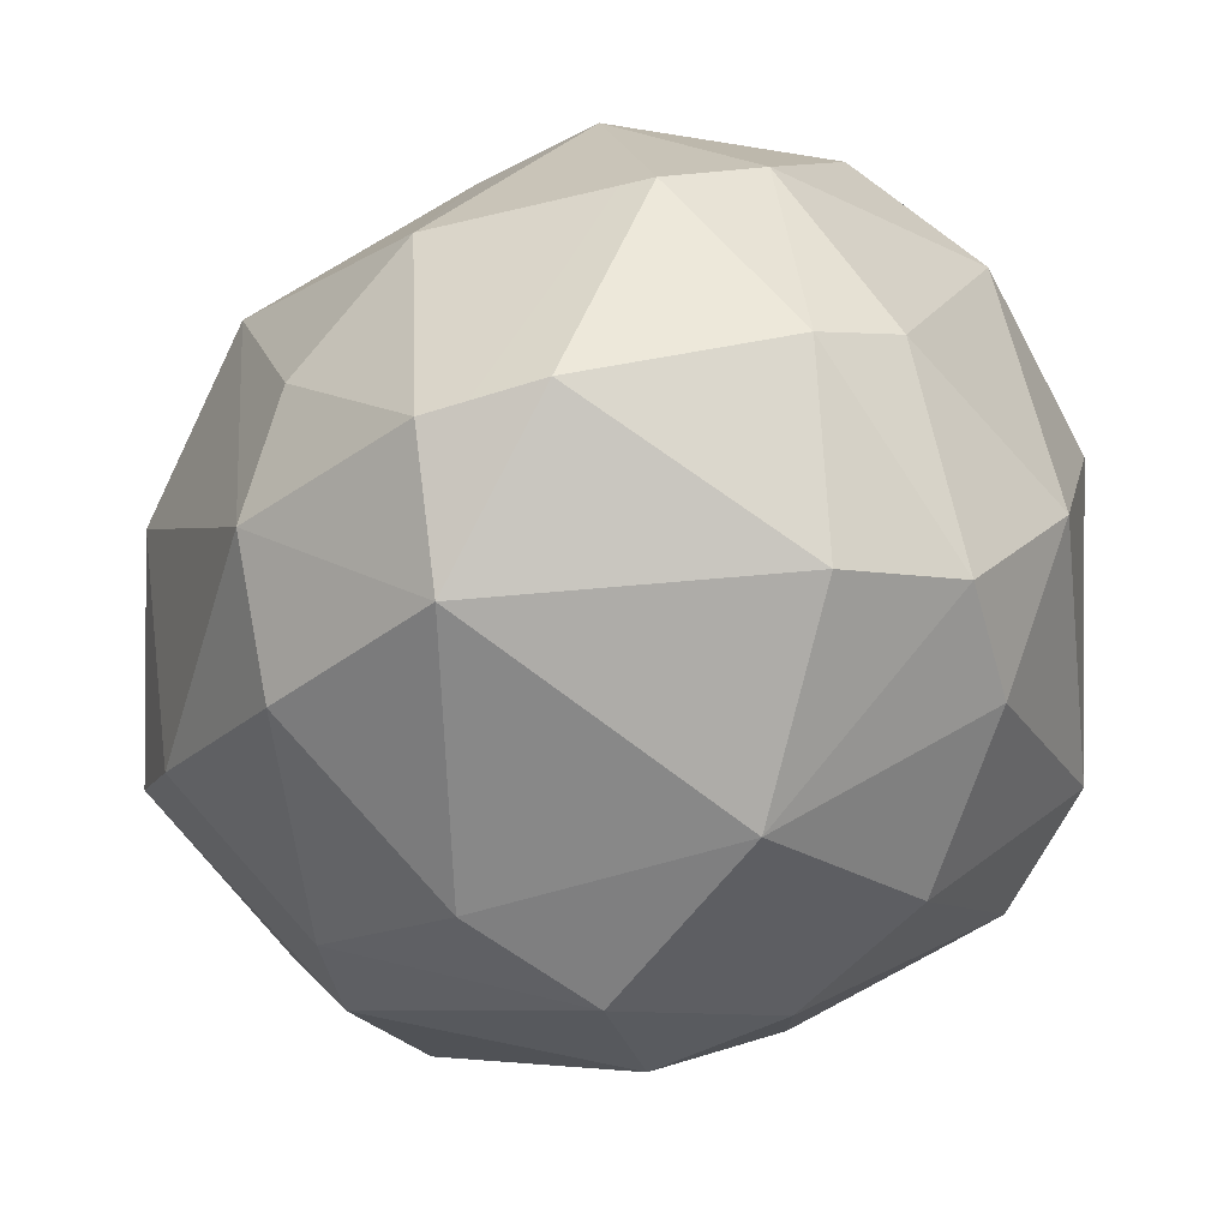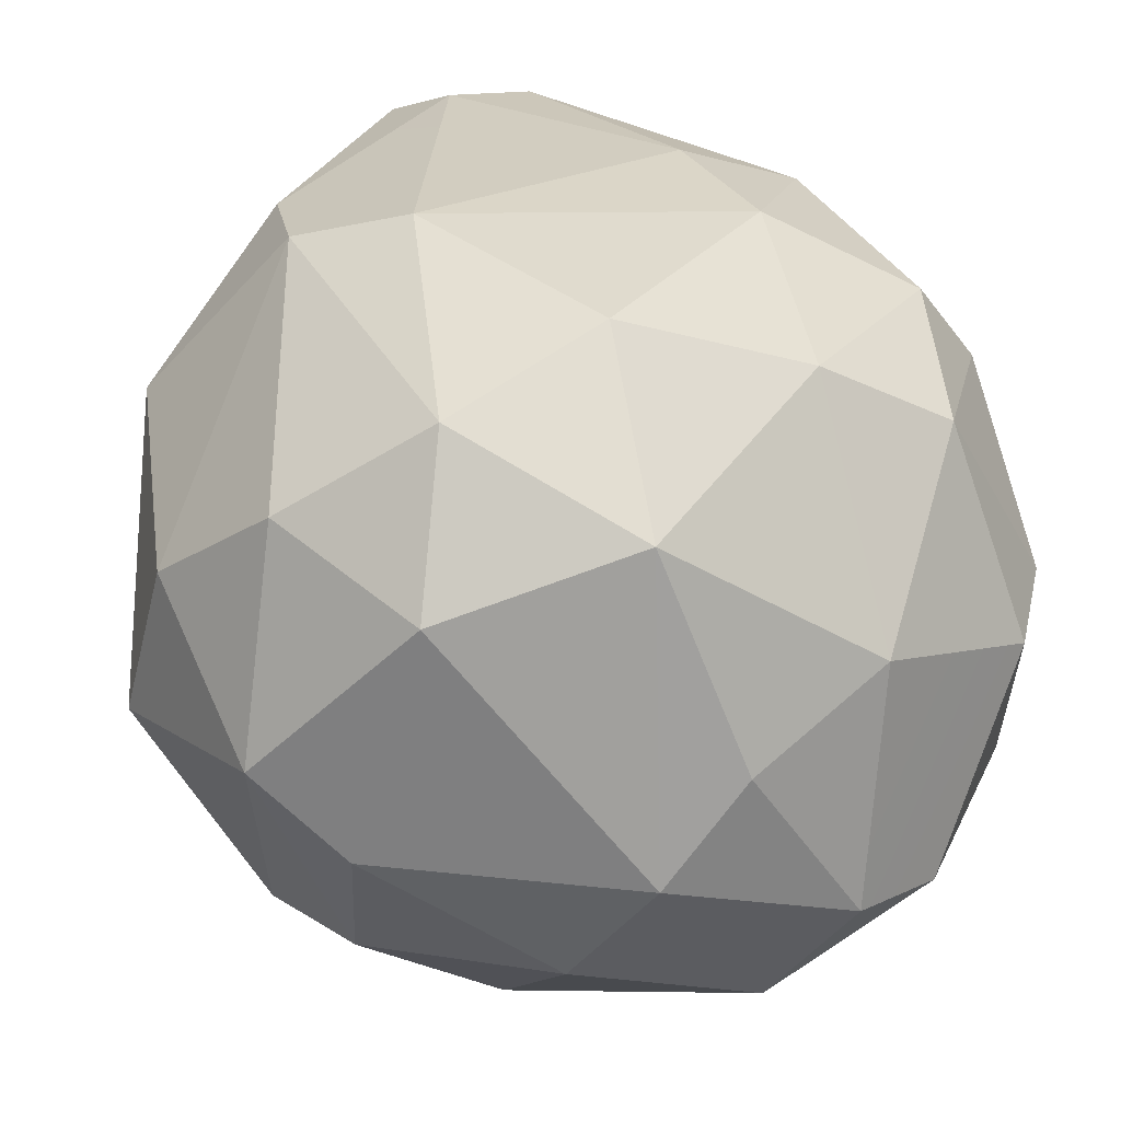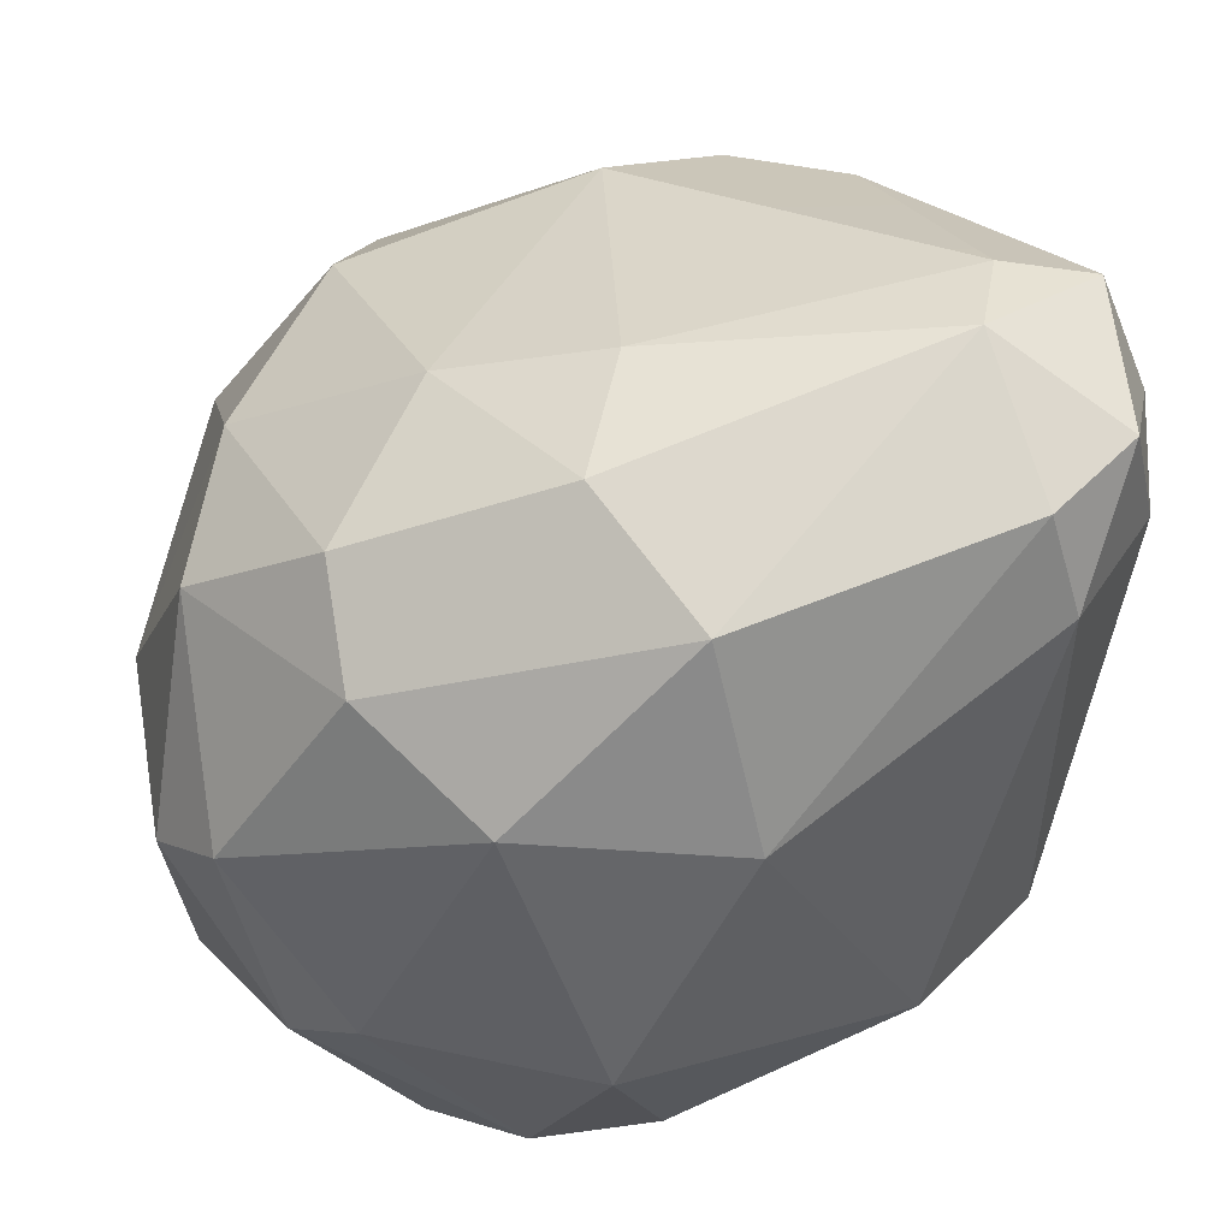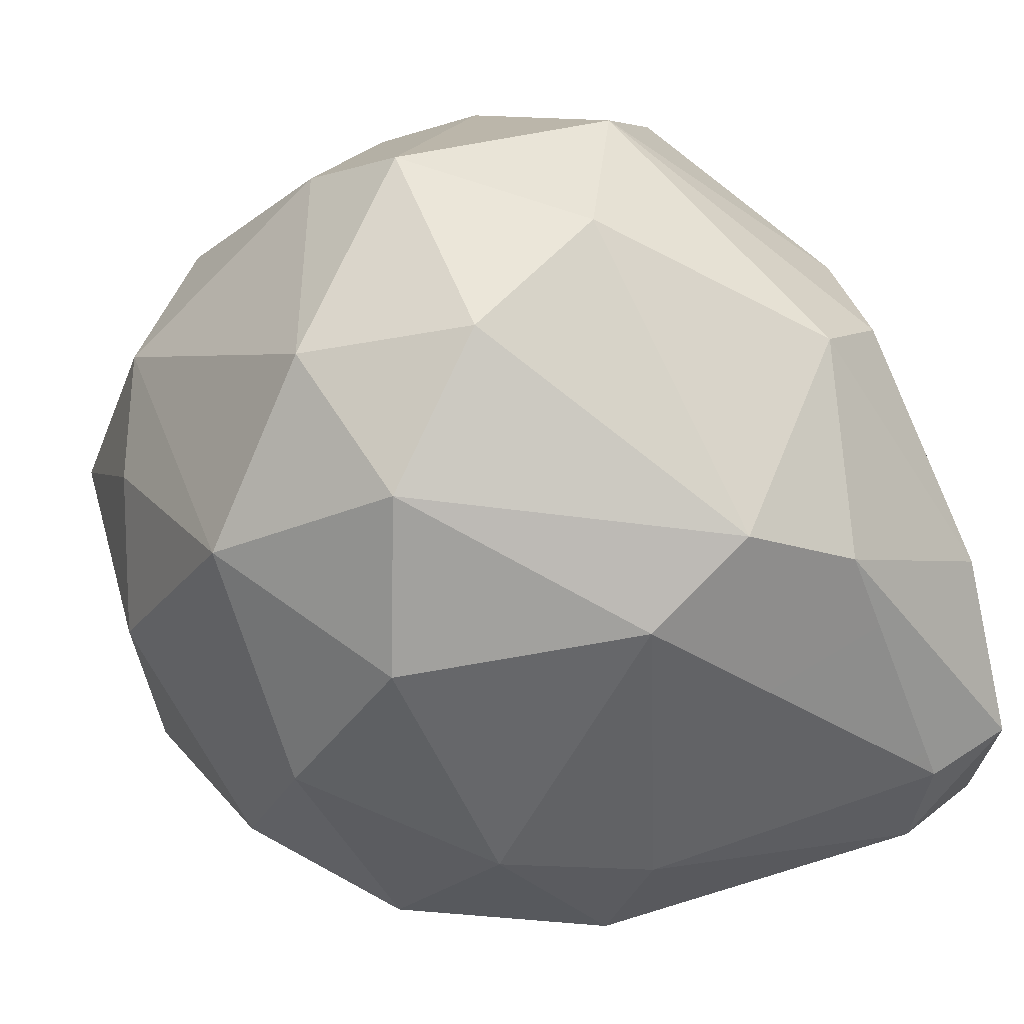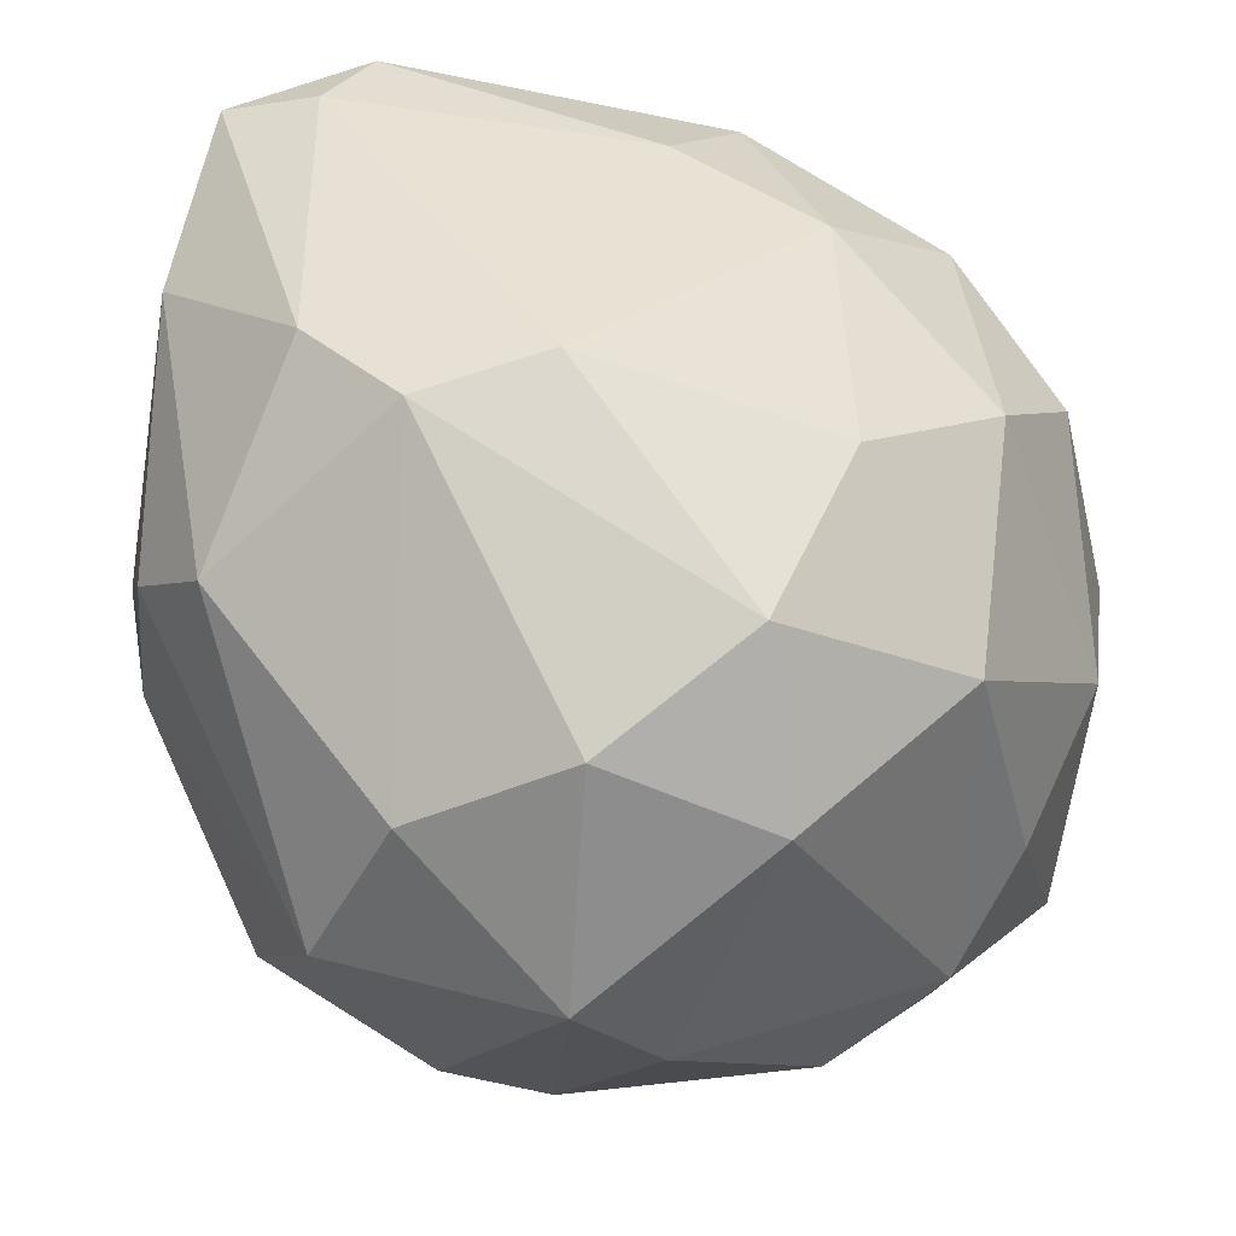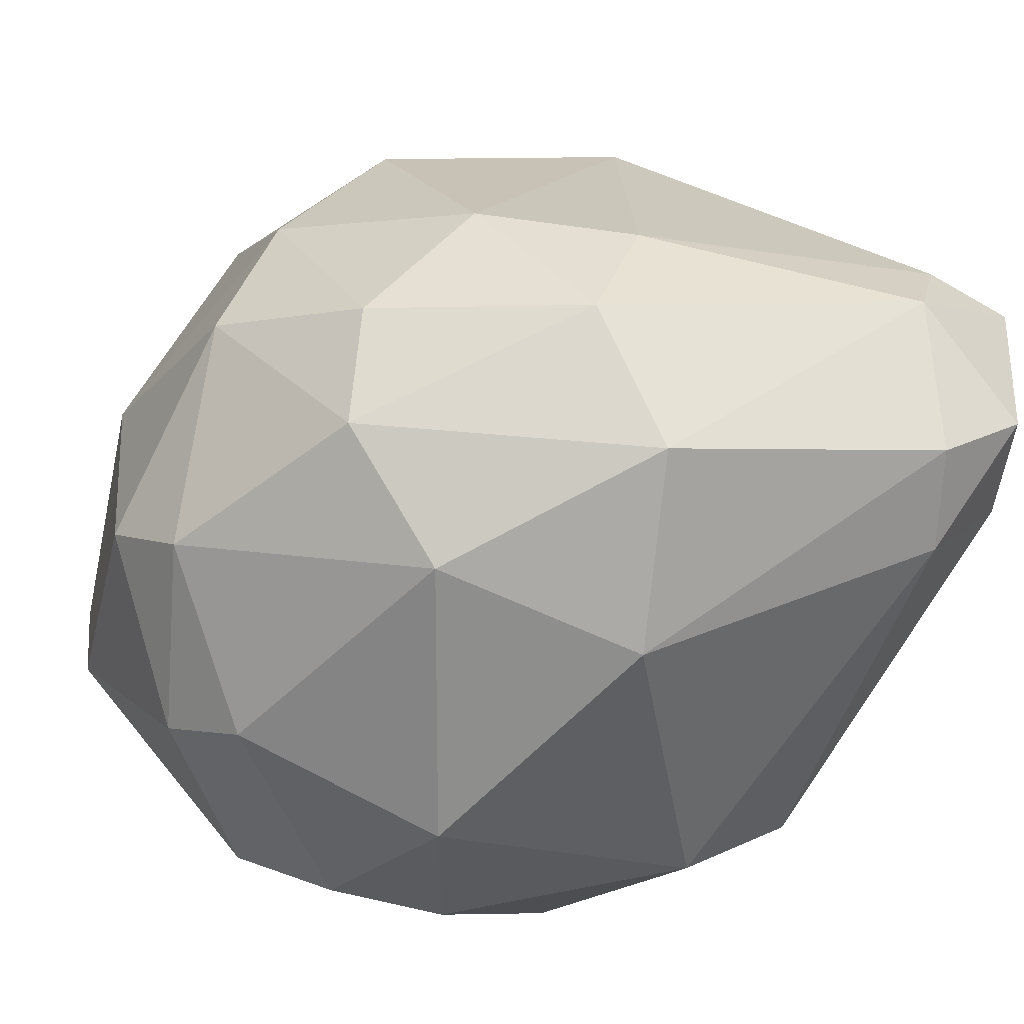
<metadata>
{"format":"obj","ext":"obj","renderer":"f3d","projection":"perspective","resolution":1024,"background":"white","views":[{"elev":-54.2,"azim":116.0,"up":"+Y"},{"elev":14.5,"azim":50.5,"up":"+Y"},{"elev":39.1,"azim":177.1,"up":"+Y"},{"elev":45.8,"azim":157.9,"up":"+Z"},{"elev":31.7,"azim":15.7,"up":"+Y"},{"elev":-63.5,"azim":161.4,"up":"+Z"}]}
</metadata>
<code>
o convex_0
v -0.02013 -0.003342 -0.004196
v 0.02237 -0.000861 5.5e-05
v 0.02059 -0.005465 0.006774
v -0.004898 0.01649 0.01351
v -0.002067 0.01436 -0.01836
v 0.005366 -0.01503 -0.01694
v -0.003478 -0.01573 0.01634
v -0.01942 0.01791 -0.01092
v -0.01729 0.00551 0.01351
v 0.01103 0.01047 0.0167
v 0.01281 0.01365 -0.01128
v -0.003125 -0.02211 0.003593
v -0.01163 -0.008651 -0.01588
v 0.004658 -0.00582 0.02307
v 0.01599 -0.01857 0.00147
v 0.01812 0.000197 -0.01447
v 0.00076 0.01968 -0.006319
v -0.01163 -0.01078 0.0167
v -0.01906 0.02038 -0.00313
v -0.00277 0.001967 0.02272
v 0.01281 0.01436 0.00855
v -0.00419 0.004802 -0.02049
v 0.02024 -0.01326 -0.005611
v -0.009853 -0.01857 -0.002068
v 0.0128 -0.01609 0.01103
v 0.006432 0.005864 -0.02013
v 0.002185 -0.02176 -0.005963
v 0.01883 0.00551 0.01103
v 0.01918 0.0087 -0.007025
v -0.02048 -0.004404 0.000408
v 0.001822 -0.007943 -0.02049
v 0.01281 0.001966 0.01918
v -0.01694 0.01188 -0.01481
v 0.00076 0.01791 0.01032
v -0.0134 0.02145 -0.008086
v -0.01729 -0.008297 -0.009862
v -0.007021 -0.01786 -0.009506
v 0.01245 -0.007235 -0.01765
v -0.007021 -0.00582 0.02201
v -0.01304 0.008342 0.0167
v 0.009971 -0.01751 -0.01269
v -0.02119 0.01507 -0.003839
v -0.009499 -0.01928 0.004655
v 0.01812 -0.01078 0.009965
v 0.005012 0.005864 0.02165
v -0.018 -0.01007 0.00147
v -0.01977 0.002321 0.008902
v 0.003242 -0.02105 0.007135
v -0.01906 0.01507 0.004651
v 0.002535 0.01791 -0.01269
v 0.008556 0.01755 -0.004549
v 0.02095 -0.002276 -0.01057
v 0.01741 0.01188 5.5e-05
v 0.01209 0.009761 -0.01588
v 0.02095 -0.01326 5.1e-05
v 0.01564 -0.009718 -0.01482
v 0.007848 -0.01007 0.01953
v -0.02083 0.01224 -0.008796
v -0.01552 0.01684 -0.01446
v -0.000647 -0.01538 -0.01588
v -0.018 -0.000861 0.01245
v -0.01056 0.0172 0.01032
v 0.001472 -0.01715 0.01493
v -0.01446 0.02145 -0.003486
f 19 62 64
f 22 5 26
f 3 2 28
f 21 10 28
f 13 22 31
f 22 26 31
f 28 10 32
f 22 13 33
f 4 10 34
f 10 21 34
f 8 19 35
f 30 1 36
f 33 13 36
f 12 24 37
f 27 12 37
f 36 13 37
f 24 36 37
f 26 16 38
f 6 31 38
f 31 26 38
f 7 14 39
f 18 7 39
f 14 20 39
f 39 20 40
f 20 4 40
f 9 39 40
f 23 15 41
f 27 6 41
f 15 27 41
f 19 8 42
f 12 7 43
f 7 18 43
f 24 12 43
f 25 15 44
f 3 28 44
f 28 32 44
f 10 4 45
f 4 20 45
f 20 14 45
f 32 10 45
f 14 32 45
f 36 24 46
f 30 36 46
f 43 18 46
f 24 43 46
f 42 30 47
f 15 25 48
f 12 27 48
f 27 15 48
f 9 40 49
f 19 42 49
f 47 9 49
f 42 47 49
f 5 35 50
f 35 17 50
f 17 34 51
f 34 21 51
f 11 50 51
f 50 17 51
f 29 2 52
f 16 29 52
f 28 2 53
f 21 28 53
f 2 29 53
f 29 11 53
f 51 21 53
f 11 51 53
f 26 5 54
f 16 26 54
f 29 16 54
f 11 29 54
f 5 50 54
f 50 11 54
f 2 3 55
f 15 23 55
f 3 44 55
f 44 15 55
f 52 2 55
f 23 52 55
f 6 38 56
f 38 16 56
f 23 41 56
f 41 6 56
f 52 23 56
f 16 52 56
f 32 14 57
f 25 44 57
f 44 32 57
f 1 30 58
f 8 33 58
f 36 1 58
f 33 36 58
f 42 8 58
f 30 42 58
f 5 22 59
f 33 8 59
f 22 33 59
f 35 5 59
f 8 35 59
f 6 27 60
f 31 6 60
f 13 31 60
f 37 13 60
f 27 37 60
f 39 9 61
f 18 39 61
f 46 18 61
f 30 46 61
f 9 47 61
f 47 30 61
f 4 34 62
f 40 4 62
f 19 49 62
f 49 40 62
f 7 12 63
f 14 7 63
f 12 48 63
f 48 25 63
f 57 14 63
f 25 57 63
f 34 17 64
f 17 35 64
f 35 19 64
f 62 34 64

</code>
